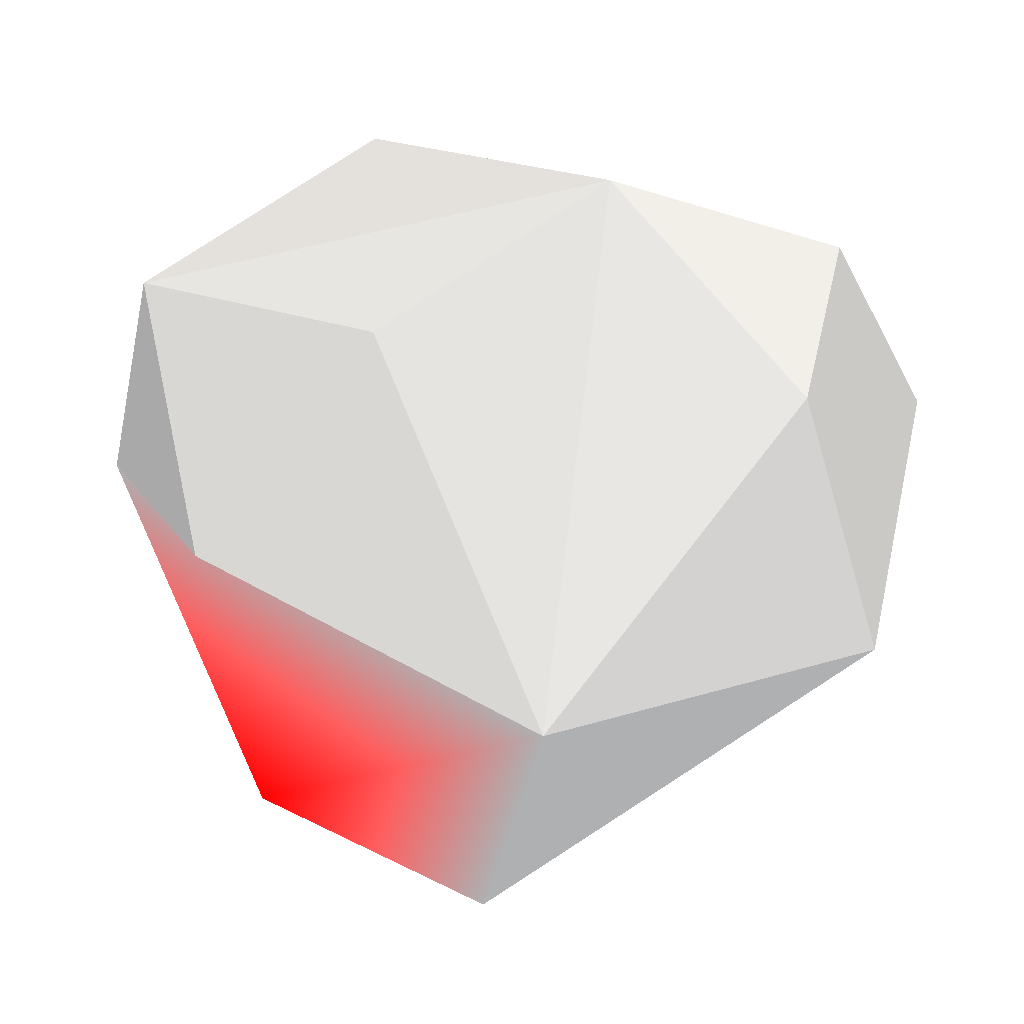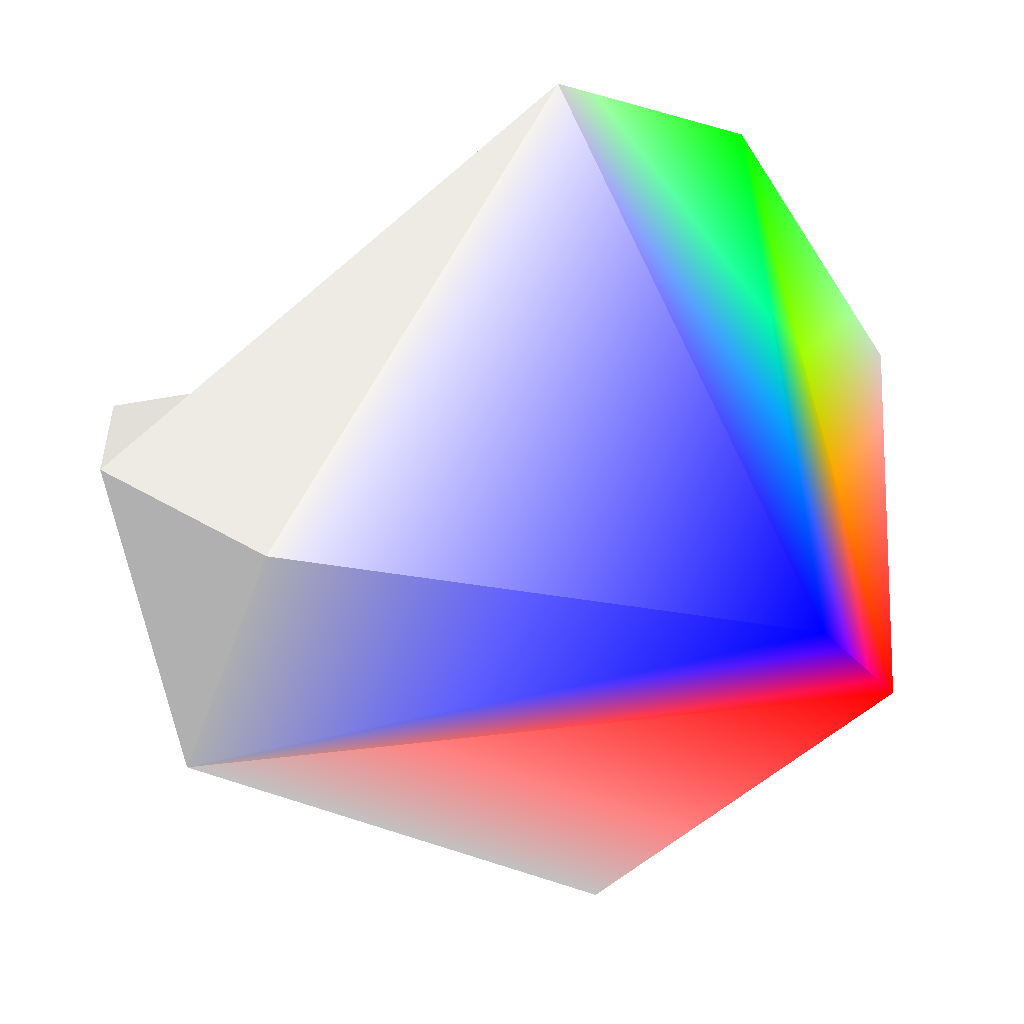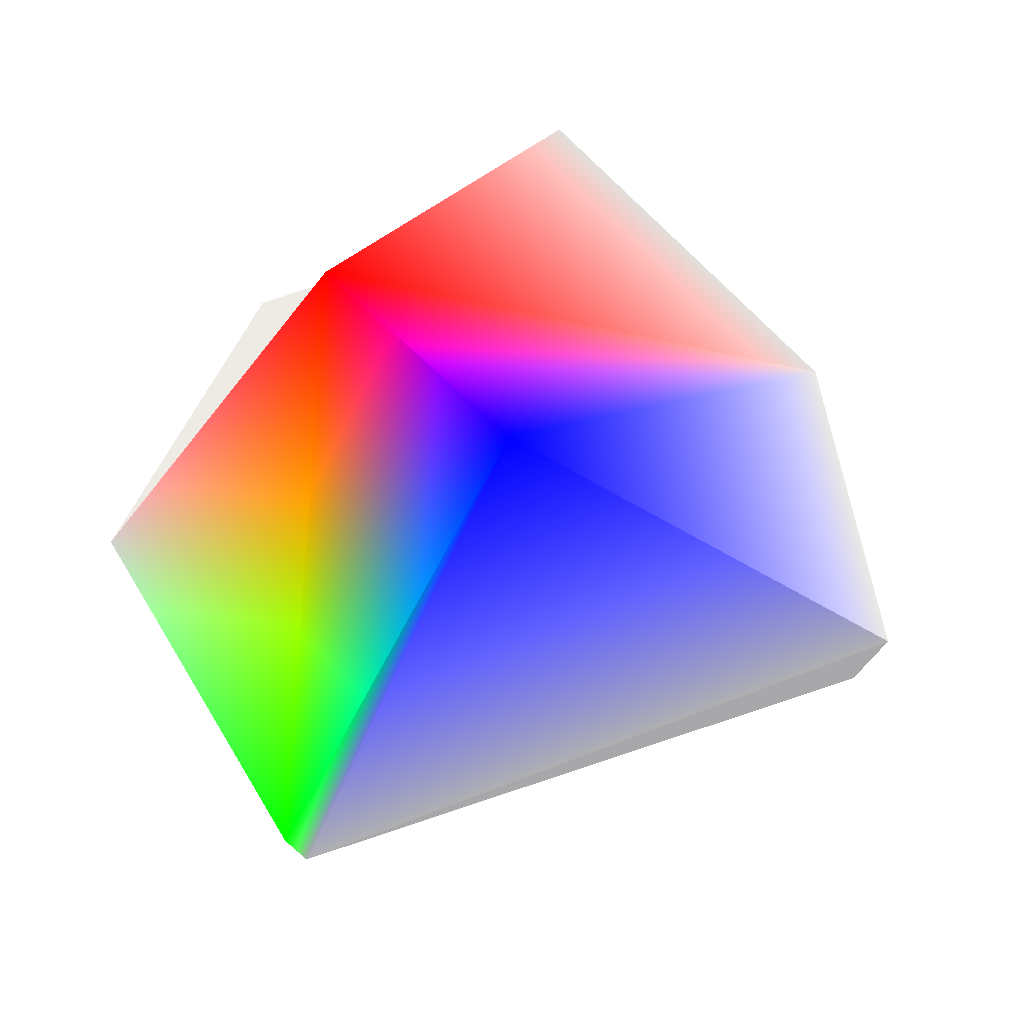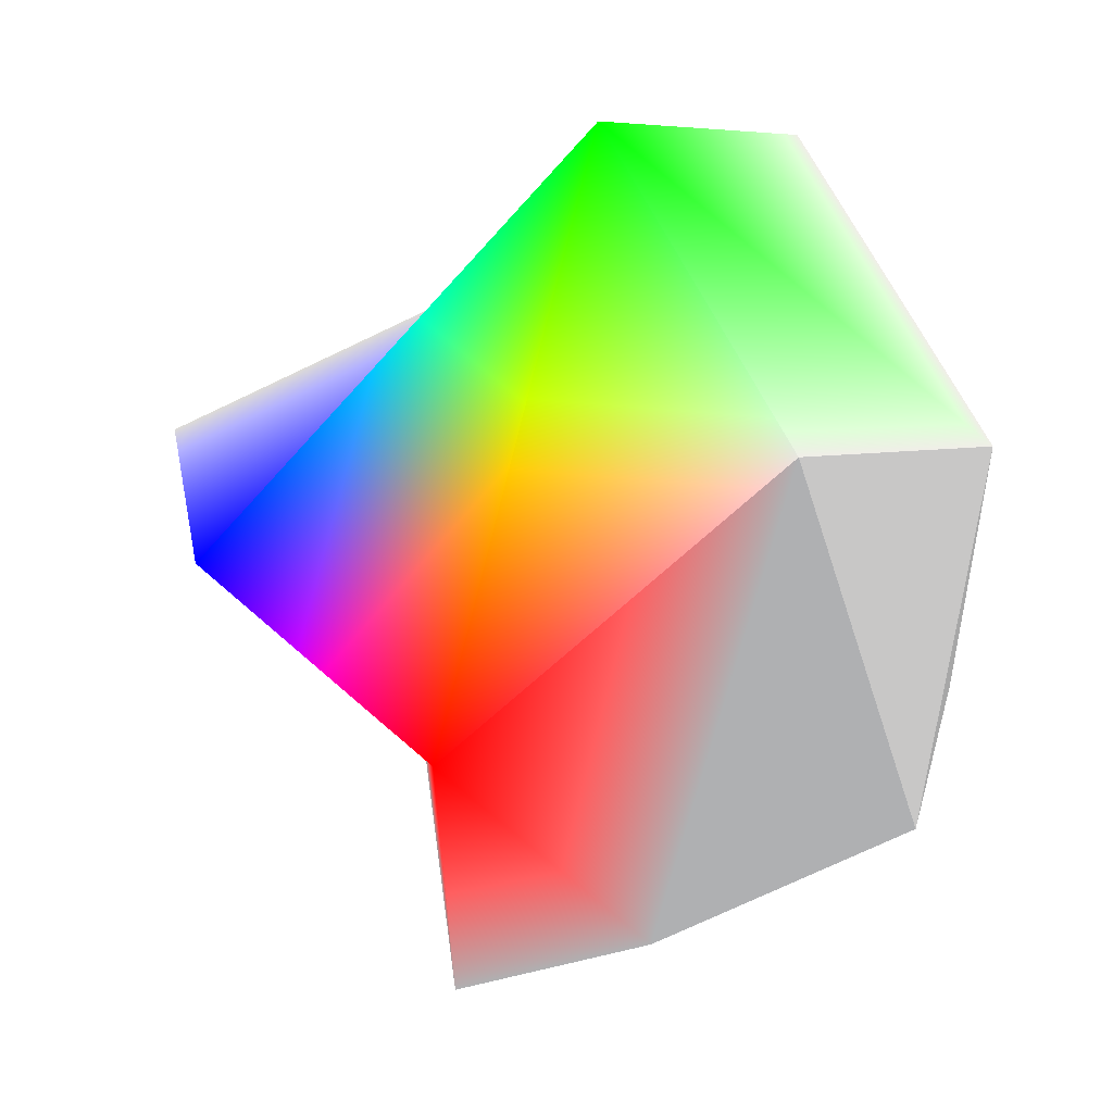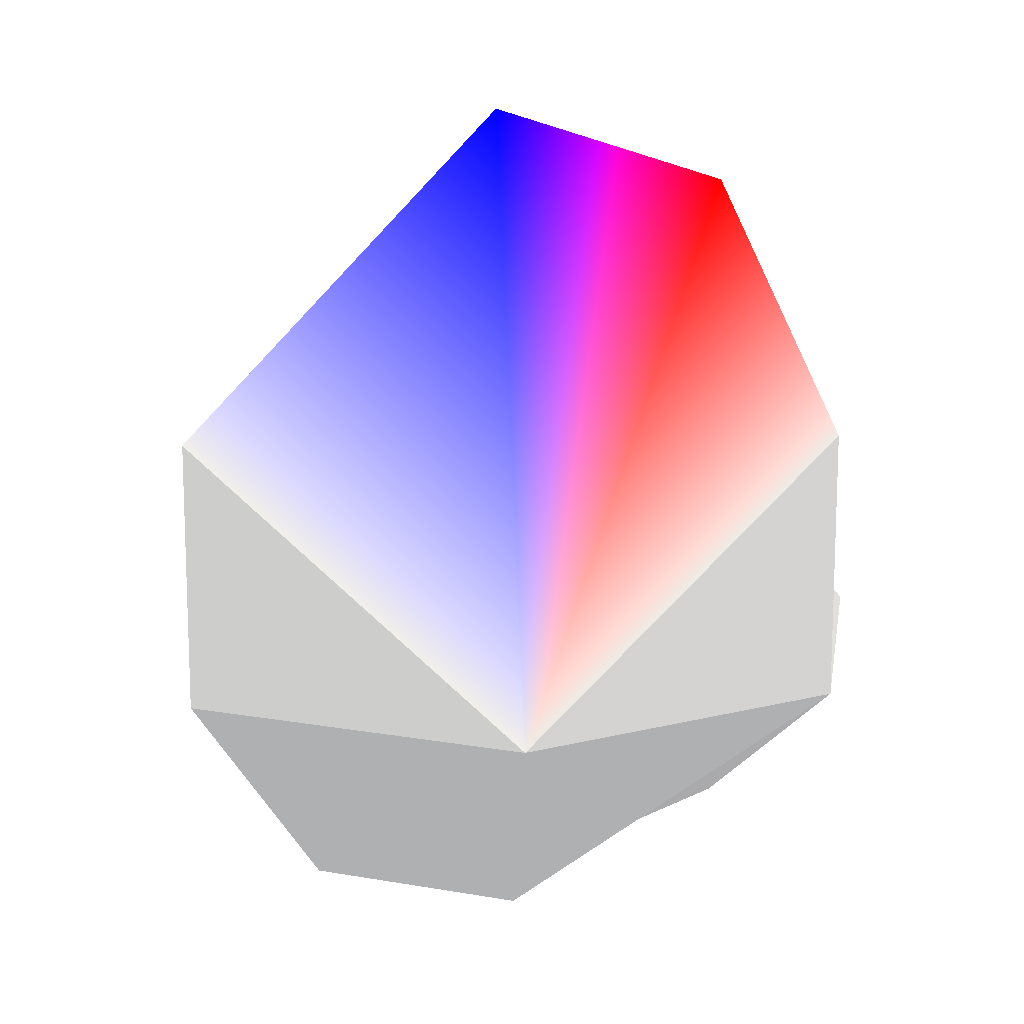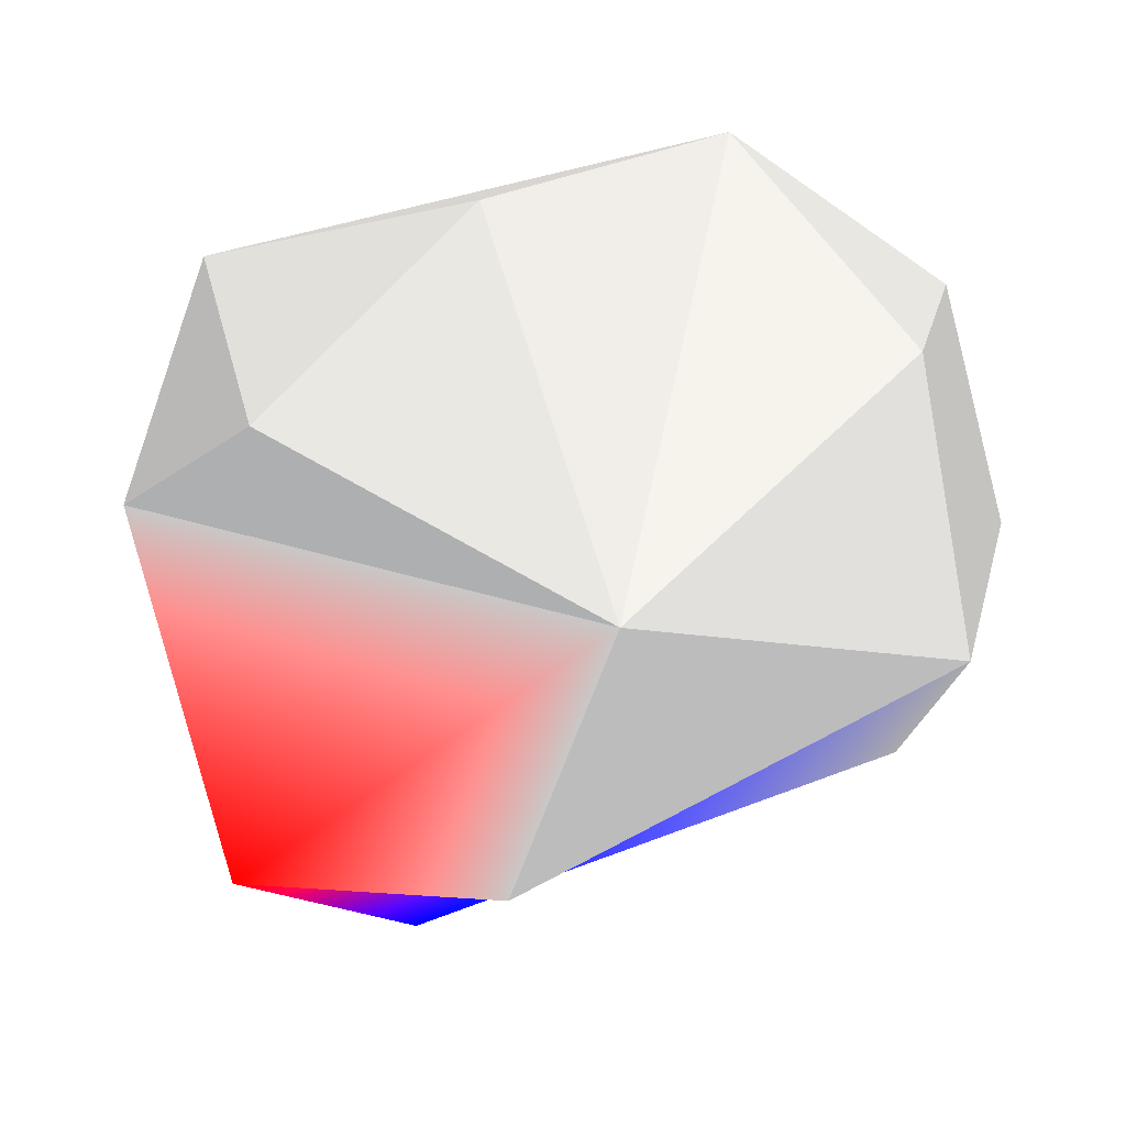
<metadata>
{"format":"obj","ext":"obj","renderer":"f3d","projection":"perspective","resolution":1024,"background":"white","views":[{"elev":-42.7,"azim":-11.9,"up":"+Z"},{"elev":23.0,"azim":139.2,"up":"+Z"},{"elev":78.2,"azim":7.4,"up":"+Y"},{"elev":4.8,"azim":-136.0,"up":"+Z"},{"elev":14.2,"azim":124.5,"up":"+Y"},{"elev":-65.0,"azim":-19.7,"up":"+Z"}]}
</metadata>
<code>
v 0 0.309 -0.9511 0.5 0.5 0.5
v 0.7436 -0.309 -0.593 0.5 0.5 0.5
v 0 -0.309 -0.9511 0.5 0.5 0.5
f 1 2 3
v 0.573 -0.809 0.1308 0.5 0.5 0.5
v 0.4595 -0.809 -0.3665 0.5 0.5 0.5
f 2 4 5
v 0 -1 0 0.5 0.5 0.5
f 6 5 4
v -0.4126 0.309 0.8569 0 1 0
v -0.9272 -0.309 0.2116 0.5 0.5 0.5
v -0.4126 -0.309 0.8569 0.5 0.5 0.5
f 7 8 9
v -0.9272 0.309 0.2116 0.5 0.5 0.5
v -0.7436 -0.309 -0.593 0.5 0.5 0.5
f 10 11 8
f 3 2 5
v 0.9272 -0.309 0.2116 0.5 0.5 0.5
f 2 12 4
f 7 10 8
v -0.4595 -0.809 -0.3665 0.5 0.5 0.5
f 8 11 13
f 13 11 3
v 0.9272 0.309 0.2116 0.5 0.5 0.5
f 12 2 14
v -0.4595 0.809 -0.3665 1 0 0
f 15 1 3
f 15 3 10
f 3 11 10
v 0 1 0 0 0 1
f 16 15 7
f 15 10 7
f 9 8 6
f 8 13 6
f 6 13 3
f 6 3 5
f 7 9 16
f 9 14 16
f 14 9 12
f 9 6 12
f 6 4 12
f 16 14 2
f 16 2 15
f 2 1 15

</code>
